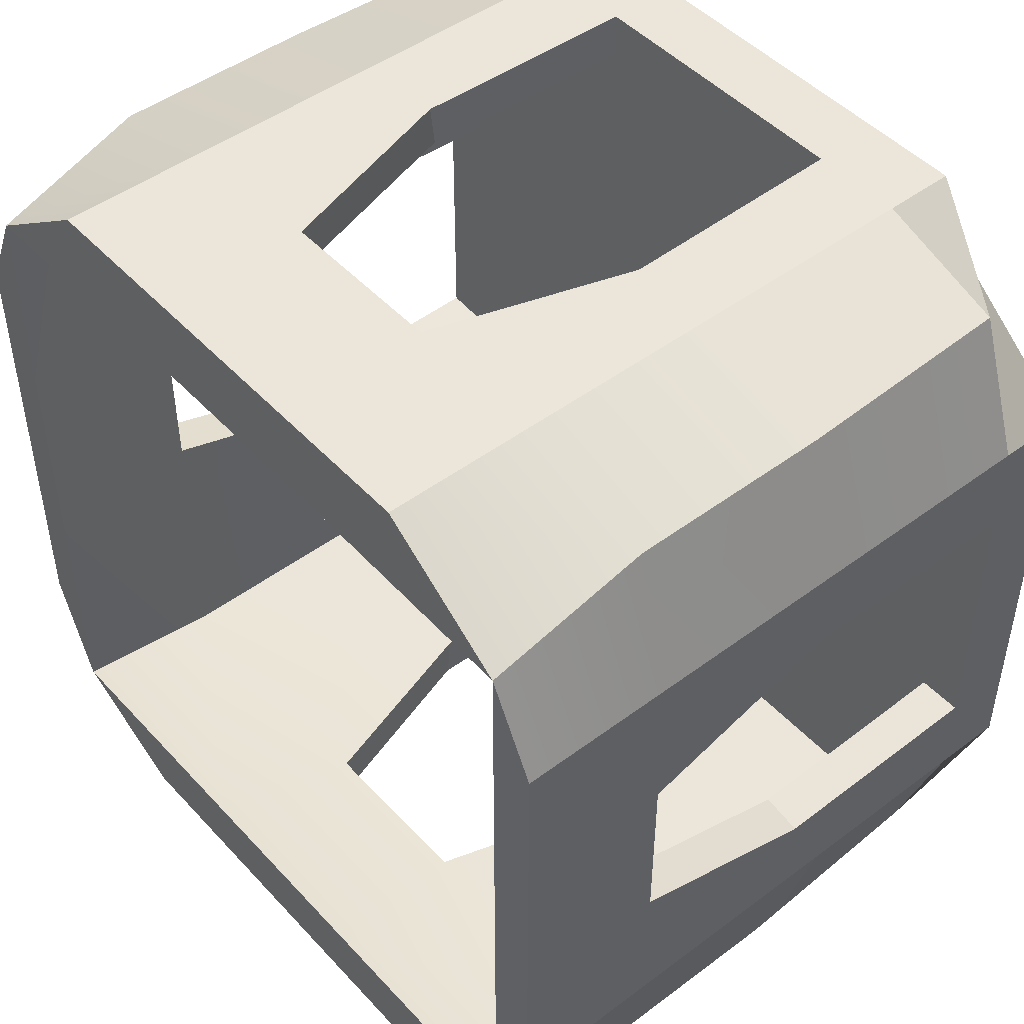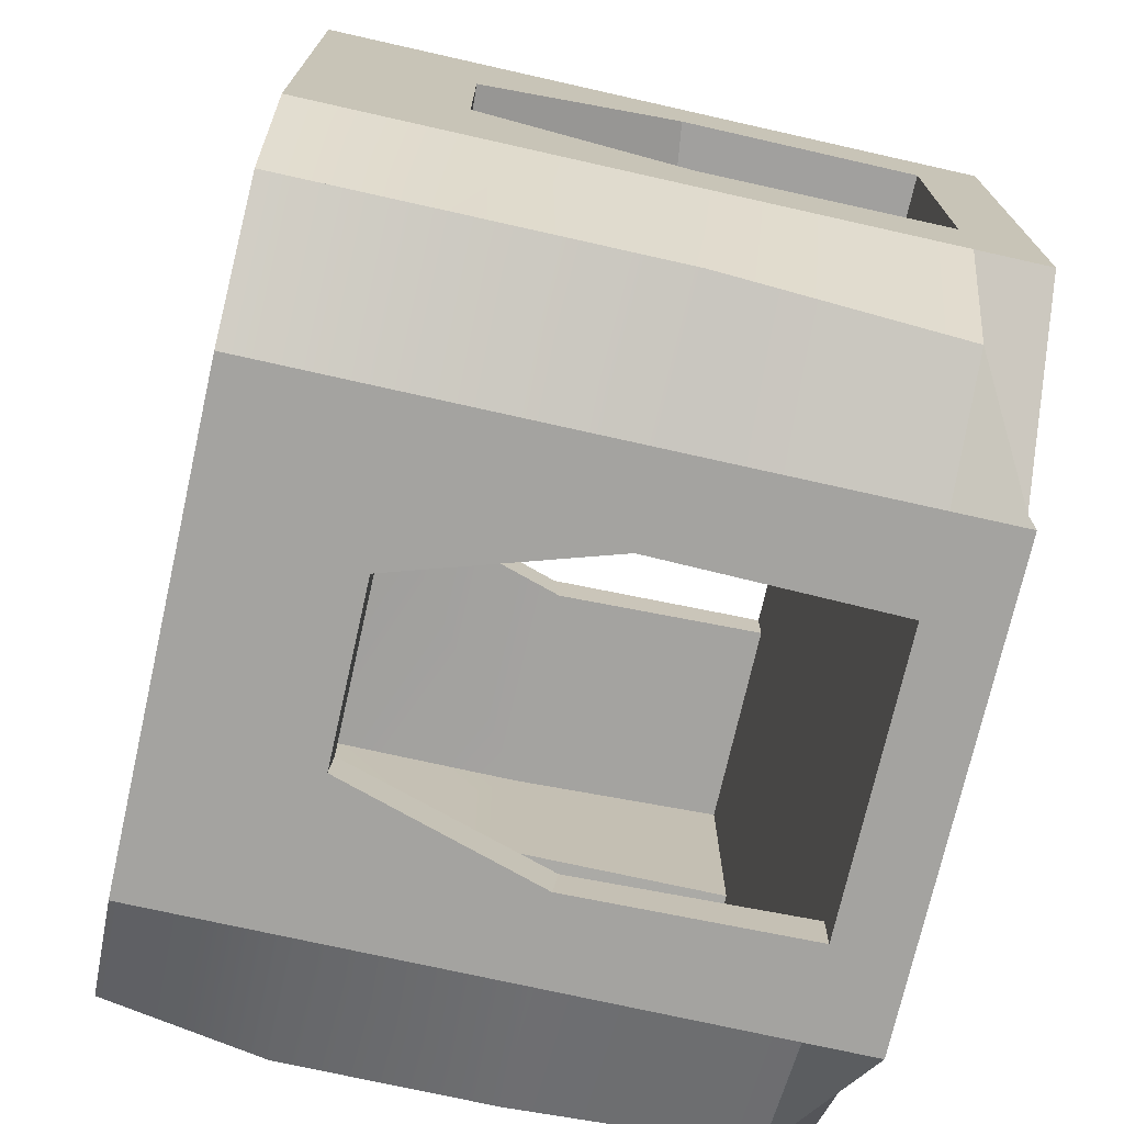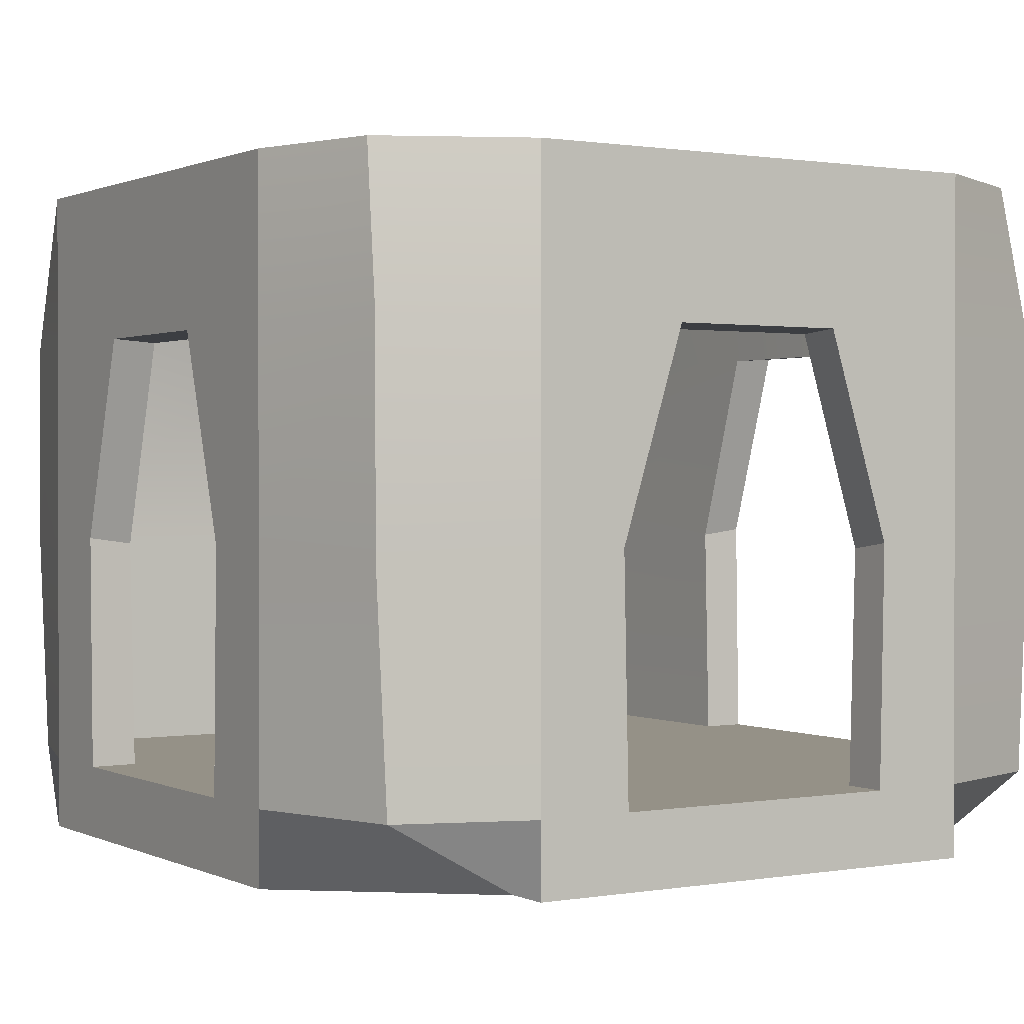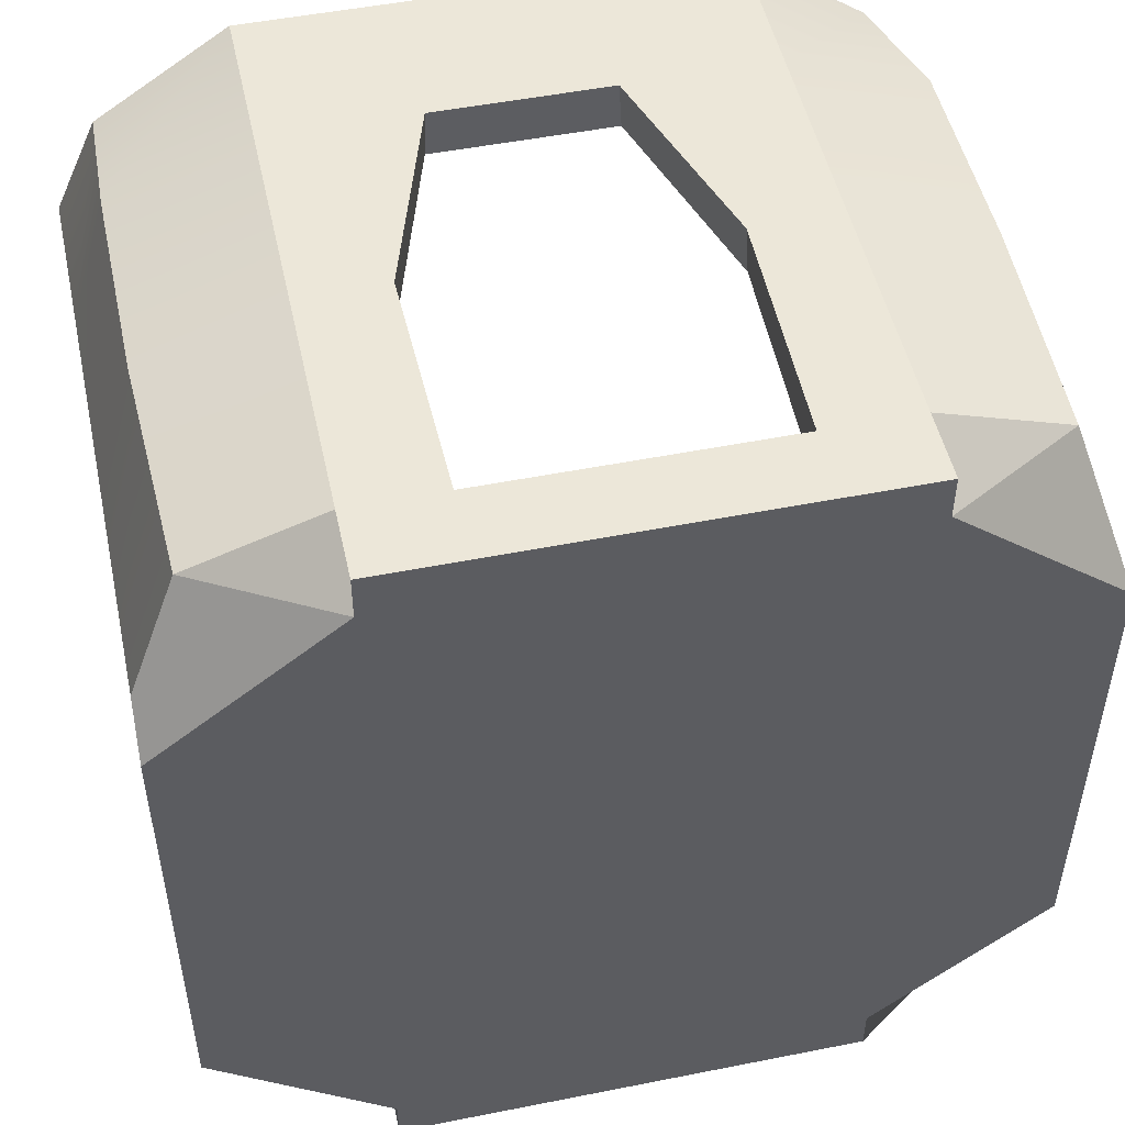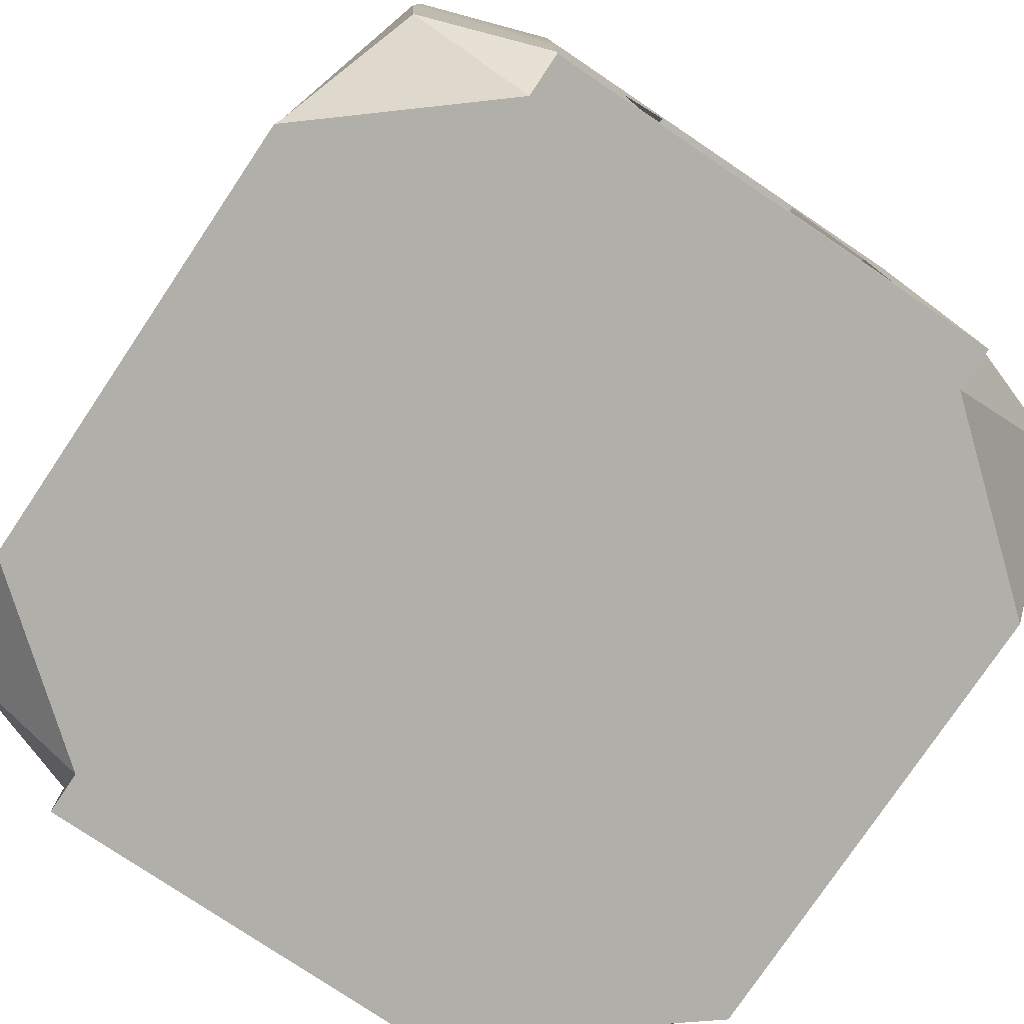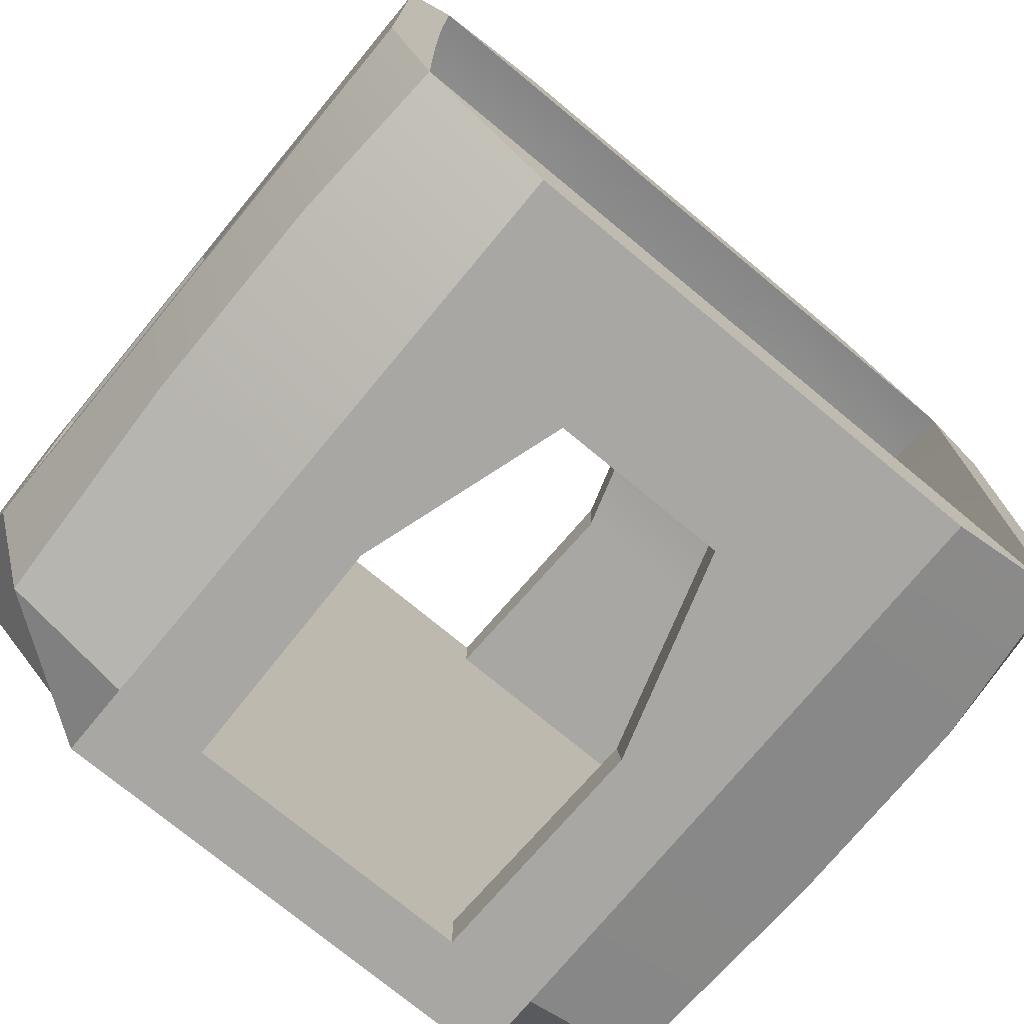
<metadata>
{"format":"obj","ext":"obj","renderer":"f3d","projection":"perspective","resolution":1024,"background":"white","views":[{"elev":47.5,"azim":-130.1,"up":"+Z"},{"elev":-72.8,"azim":-102.7,"up":"+Z"},{"elev":0.8,"azim":147.9,"up":"+Y"},{"elev":50.1,"azim":-12.3,"up":"+Z"},{"elev":-78.0,"azim":146.1,"up":"+Y"},{"elev":-74.8,"azim":140.4,"up":"+Z"}]}
</metadata>
<code>
g default
v 5.103 0.5415 -5.337
v 5.169 0.5429 5.337
v 3.328 -0.4585 -5.337
v 3.36 -0.4571 5.337
v 5.26 3.73 -5.337
v 5.292 3.731 5.337
v 5.26 6.583 -5.337
v 5.292 6.584 5.337
v 5.119 8.801 -4.879
v 5.119 8.801 4.709
v 5.78 0.5415 -3.272
v 5.78 0.5415 3.365
v 5.78 -0.4585 3.365
v 5.78 -0.4585 -3.272
v 5.78 8.775 3.365
v 5.78 8.775 -3.272
v 5.78 3.815 -3.272
v 5.78 3.815 3.365
v 5.78 6.623 -3.272
v 5.78 6.623 3.365
v 5.155 8.801 -1.481
v 5.78 8.775 -1.287
v 5.78 6.623 -1.162
v 5.78 3.815 -2.038
v 5.78 0.5415 -1.971
v 5.78 -0.4585 -1.287
v 5.119 -0.4585 -1.297
v 5.119 0.5415 -2.024
v 5.155 3.73 -2.063
v 5.155 6.583 -1.19
v 5.155 8.801 1.586
v 5.78 8.775 1.39
v 5.78 6.623 1.268
v 5.78 3.815 2.142
v 5.78 0.5415 2.075
v 5.78 -0.4585 1.39
v 5.119 -0.4585 1.38
v 5.119 0.5415 2.108
v 5.155 3.73 2.172
v 5.155 6.583 1.299
v -5.086 0.5429 5.337
v -5.084 0.5415 -5.337
v -3.277 -0.4571 5.337
v -3.309 -0.4585 -5.337
v -5.209 3.731 5.337
v -5.241 3.73 -5.337
v -5.209 6.584 5.337
v -5.241 6.583 -5.337
v -5.154 8.801 4.709
v -5.154 8.801 -4.879
v -5.779 0.5415 3.365
v -5.779 0.5415 -3.272
v -5.779 -0.4585 -3.272
v -5.779 -0.4585 3.365
v -5.779 8.775 -3.272
v -5.779 8.775 3.365
v -5.779 3.815 3.365
v -5.779 3.815 -3.272
v -5.779 6.623 3.365
v -5.779 6.623 -3.272
v -5.154 8.801 1.575
v -5.779 8.775 1.38
v -5.779 6.623 1.255
v -5.779 3.815 2.132
v -5.779 0.5415 2.065
v -5.779 -0.4585 1.38
v -5.154 -0.4585 1.38
v -5.154 0.5415 2.064
v -5.154 3.73 2.157
v -5.154 6.583 1.283
v -5.154 8.801 -1.493
v -5.779 8.775 -1.297
v -5.779 6.623 -1.174
v -5.779 3.815 -2.049
v -5.779 0.5415 -1.981
v -5.779 -0.4585 -1.297
v -5.154 -0.4585 -1.297
v -5.154 0.5415 -1.98
v -5.154 3.73 -2.079
v -5.154 6.583 -1.206
v 2.058 0.5429 5.337
v 1.973 0.5415 2.094
v 1.973 0.5415 -2.011
v 2.036 0.5415 -5.337
v 1.353 -0.4585 -5.337
v 1.973 -0.4585 -1.297
v 1.973 -0.4585 1.38
v 1.375 -0.4571 5.337
v -1.986 0.5429 5.337
v -2.098 0.5415 2.077
v -2.098 0.5415 -1.993
v -2.007 0.5415 -5.337
v -1.324 -0.4585 -5.337
v -2.098 -0.4585 -1.297
v -2.098 -0.4585 1.38
v -1.302 -0.4571 5.337
v 3.36 0.5429 5.962
v -3.277 0.5429 5.962
v -3.277 -0.4571 5.962
v 3.36 -0.4571 5.962
v -3.277 8.777 5.962
v 3.36 8.777 5.962
v 3.36 3.816 5.962
v -3.277 3.816 5.962
v 3.36 6.625 5.962
v -3.277 6.625 5.962
v 1.569 8.802 4.802
v 1.375 8.777 5.962
v 1.25 6.625 5.962
v 2.126 3.816 5.962
v 2.059 0.5429 5.962
v 1.375 -0.4571 5.962
v 2.151 3.731 5.337
v 1.278 6.584 5.337
v -1.498 8.802 4.802
v -1.302 8.777 5.962
v -1.18 6.625 5.962
v -2.054 3.816 5.962
v -1.987 0.5429 5.962
v -1.302 -0.4571 5.962
v -2.085 3.731 5.337
v -1.211 6.584 5.337
v -3.309 0.5415 -5.962
v 3.328 0.5415 -5.962
v 3.328 -0.4585 -5.962
v -3.309 -0.4585 -5.962
v 3.328 8.775 -5.962
v -3.309 8.775 -5.962
v -3.309 3.815 -5.962
v 3.328 3.815 -5.962
v -3.309 6.623 -5.962
v 3.328 6.623 -5.962
v -1.518 8.801 -4.878
v -1.324 8.775 -5.962
v -1.199 6.623 -5.962
v -2.076 3.815 -5.962
v -2.008 0.5415 -5.962
v -1.324 -0.4585 -5.962
v -2.1 3.73 -5.337
v -1.227 6.583 -5.337
v 1.549 8.801 -4.878
v 1.353 8.775 -5.962
v 1.231 6.623 -5.962
v 2.105 3.815 -5.962
v 2.037 0.5415 -5.962
v 1.353 -0.4585 -5.962
v 2.135 3.73 -5.337
v 1.262 6.583 -5.337
g pCube21
f 11 25 26 14
f 9 21 22 16
f 2 4 13 12
f 27 3 14 26
f 3 1 11 14
f 1 28 29 5
f 2 12 18 6
f 25 11 17 24
f 11 1 5 17
f 5 29 30 7
f 17 5 7 19
f 24 17 19 23
f 6 18 20 8
f 7 30 21 9
f 19 7 9 16
f 23 19 16 22
f 8 20 15 10
f 21 31 32 22
f 33 23 22 32
f 26 25 35 36
f 37 27 26 36
f 21 30 40 31
f 31 10 15 32
f 20 33 32 15
f 18 34 33 20
f 12 35 34 18
f 36 35 12 13
f 4 37 36 13
f 39 38 2 6
f 40 39 6 8
f 31 40 8 10
f 35 25 28 38
f 25 24 29 28
f 24 23 30 29
f 34 35 38 39
f 33 34 39 40
f 23 33 40 30
f 89 90 68 41
f 51 65 66 54
f 43 67 95 96
f 49 61 62 56
f 42 44 53 52
f 67 43 54 66
f 43 41 51 54
f 41 68 69 45
f 42 52 58 46
f 65 51 57 64
f 51 41 45 57
f 45 69 70 47
f 57 45 47 59
f 64 57 59 63
f 46 58 60 48
f 47 70 61 49
f 59 47 49 56
f 63 59 56 62
f 48 60 55 50
f 61 71 72 62
f 73 63 62 72
f 66 65 75 76
f 77 67 66 76
f 95 67 77 94
f 68 90 91 78
f 61 70 80 71
f 71 50 55 72
f 60 73 72 55
f 58 74 73 60
f 52 75 74 58
f 76 75 52 53
f 44 77 76 53
f 94 77 44 93
f 78 91 92 42
f 79 78 42 46
f 80 79 46 48
f 71 80 48 50
f 75 65 68 78
f 65 64 69 68
f 64 63 70 69
f 74 75 78 79
f 73 74 79 80
f 63 73 80 70
f 2 38 82 81
f 83 82 38 28
f 84 83 28 1
f 27 86 85 3
f 37 87 86 27
f 88 87 37 4
f 81 82 90 89
f 91 90 82 83
f 92 91 83 84
f 86 94 93 85
f 87 95 94 86
f 96 95 87 88
f 97 111 112 100
f 10 107 108 102
f 41 43 99 98
f 88 4 100 112
f 4 2 97 100
f 2 81 113 6
f 41 98 104 45
f 111 97 103 110
f 97 2 6 103
f 6 113 114 8
f 103 6 8 105
f 110 103 105 109
f 45 104 106 47
f 8 114 107 10
f 105 8 10 102
f 109 105 102 108
f 47 106 101 49
f 107 115 116 108
f 117 109 108 116
f 112 111 119 120
f 96 88 112 120
f 107 114 122 115
f 115 49 101 116
f 106 117 116 101
f 104 118 117 106
f 98 119 118 104
f 120 119 98 99
f 43 96 120 99
f 121 89 41 45
f 122 121 45 47
f 115 122 47 49
f 119 111 81 89
f 111 110 113 81
f 110 109 114 113
f 118 119 89 121
f 117 118 121 122
f 109 117 122 114
f 123 137 138 126
f 50 133 134 128
f 1 3 125 124
f 93 44 126 138
f 44 42 123 126
f 42 92 139 46
f 1 124 130 5
f 137 123 129 136
f 123 42 46 129
f 46 139 140 48
f 129 46 48 131
f 136 129 131 135
f 5 130 132 7
f 48 140 133 50
f 131 48 50 128
f 135 131 128 134
f 7 132 127 9
f 133 141 142 134
f 143 135 134 142
f 138 137 145 146
f 85 93 138 146
f 133 140 148 141
f 141 9 127 142
f 132 143 142 127
f 130 144 143 132
f 124 145 144 130
f 146 145 124 125
f 3 85 146 125
f 147 84 1 5
f 148 147 5 7
f 141 148 7 9
f 145 137 92 84
f 137 136 139 92
f 136 135 140 139
f 144 145 84 147
f 143 144 147 148
f 135 143 148 140

</code>
